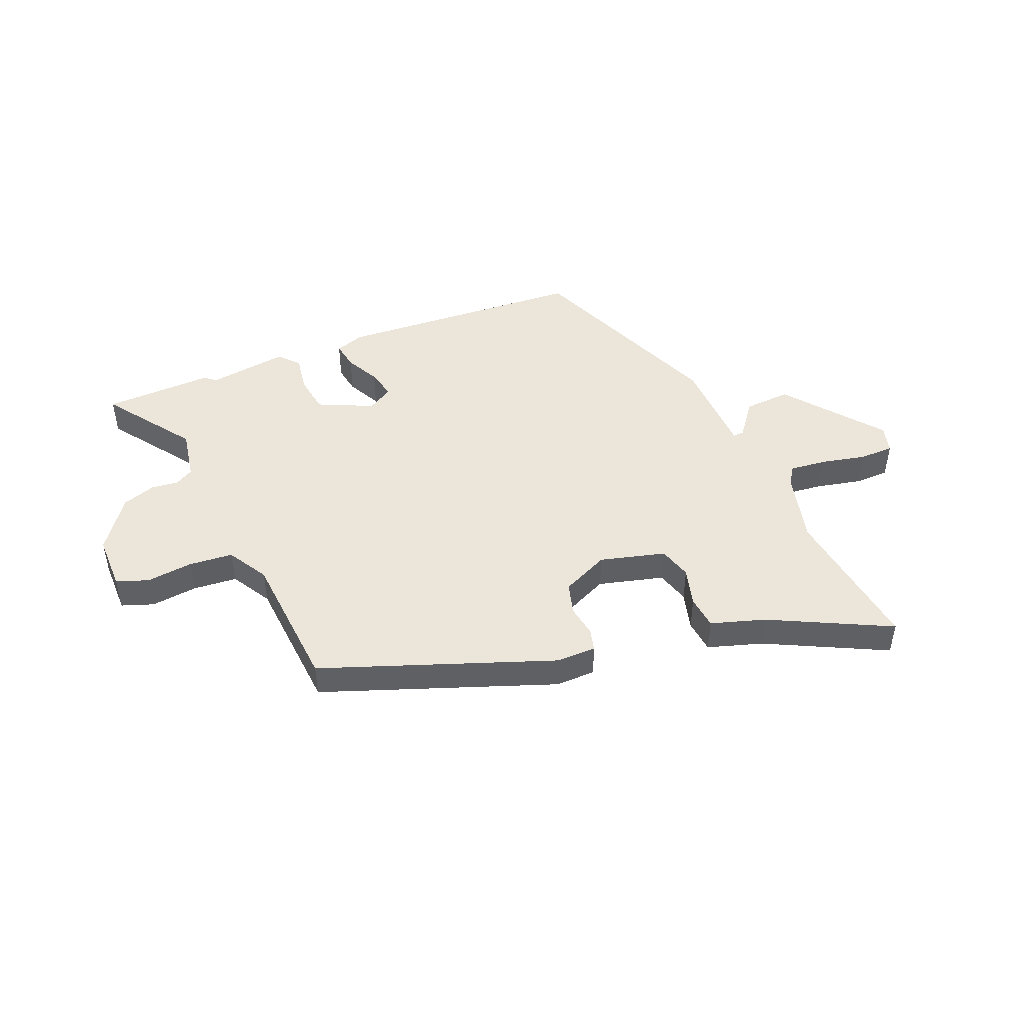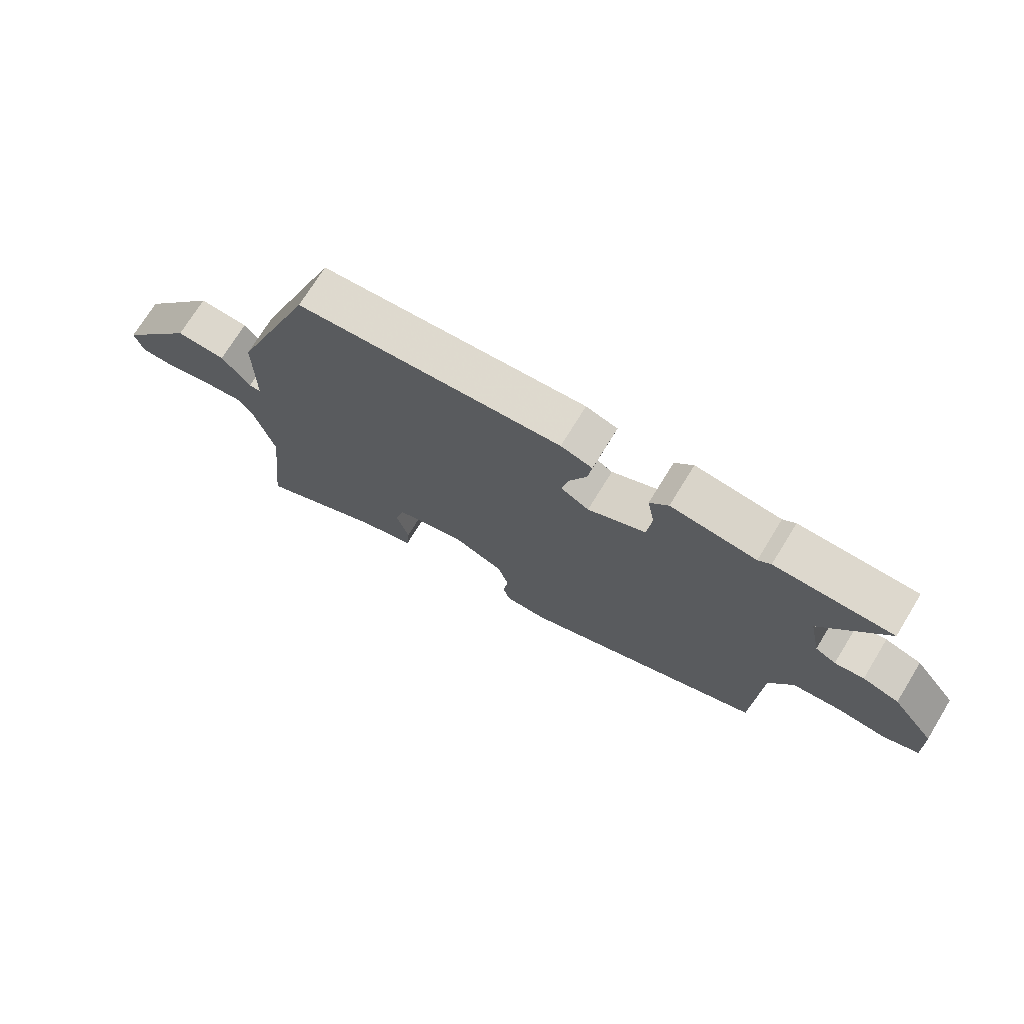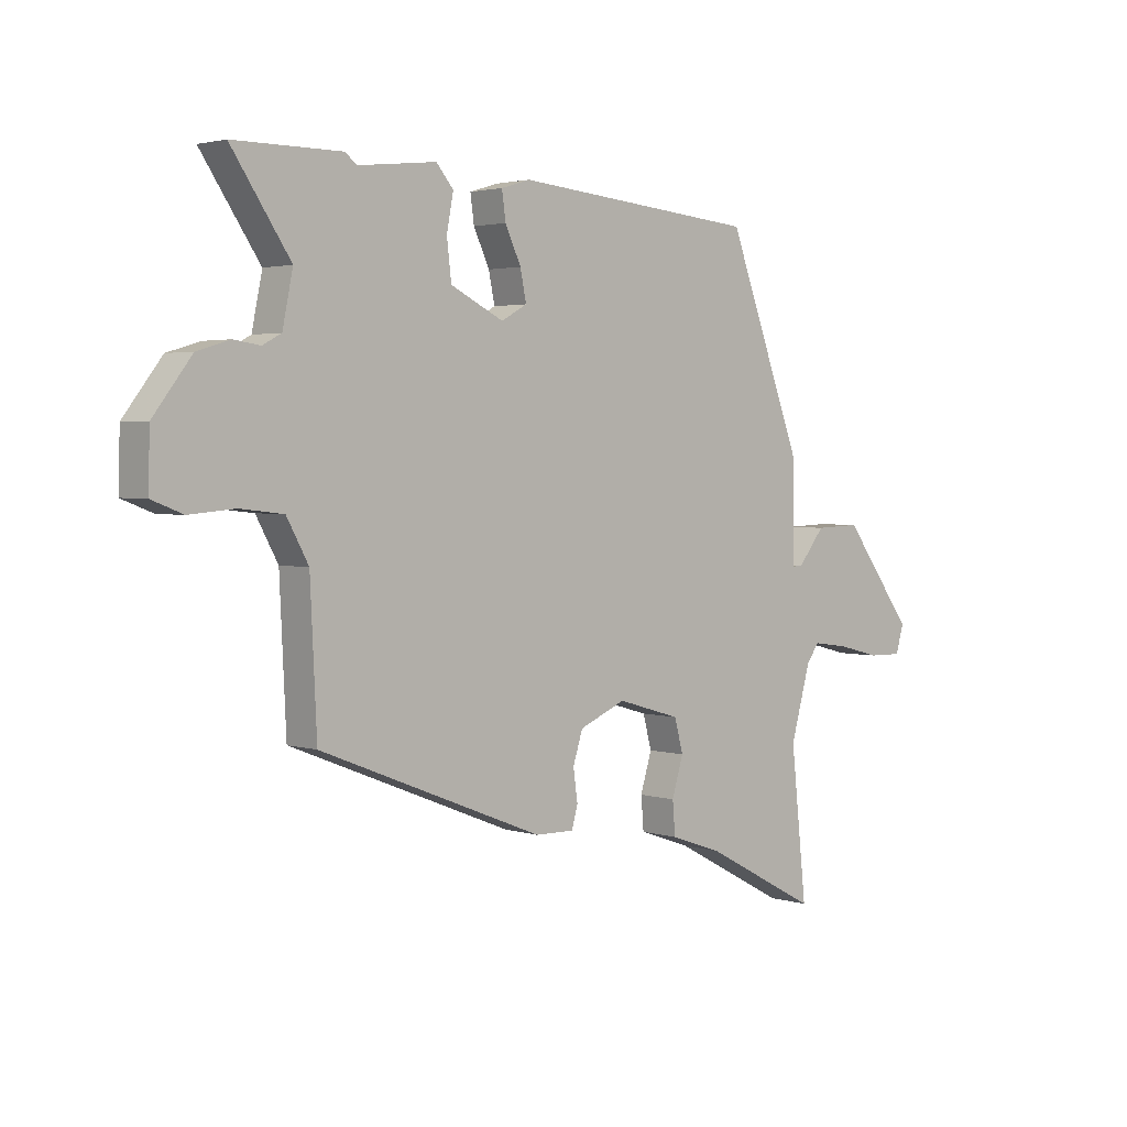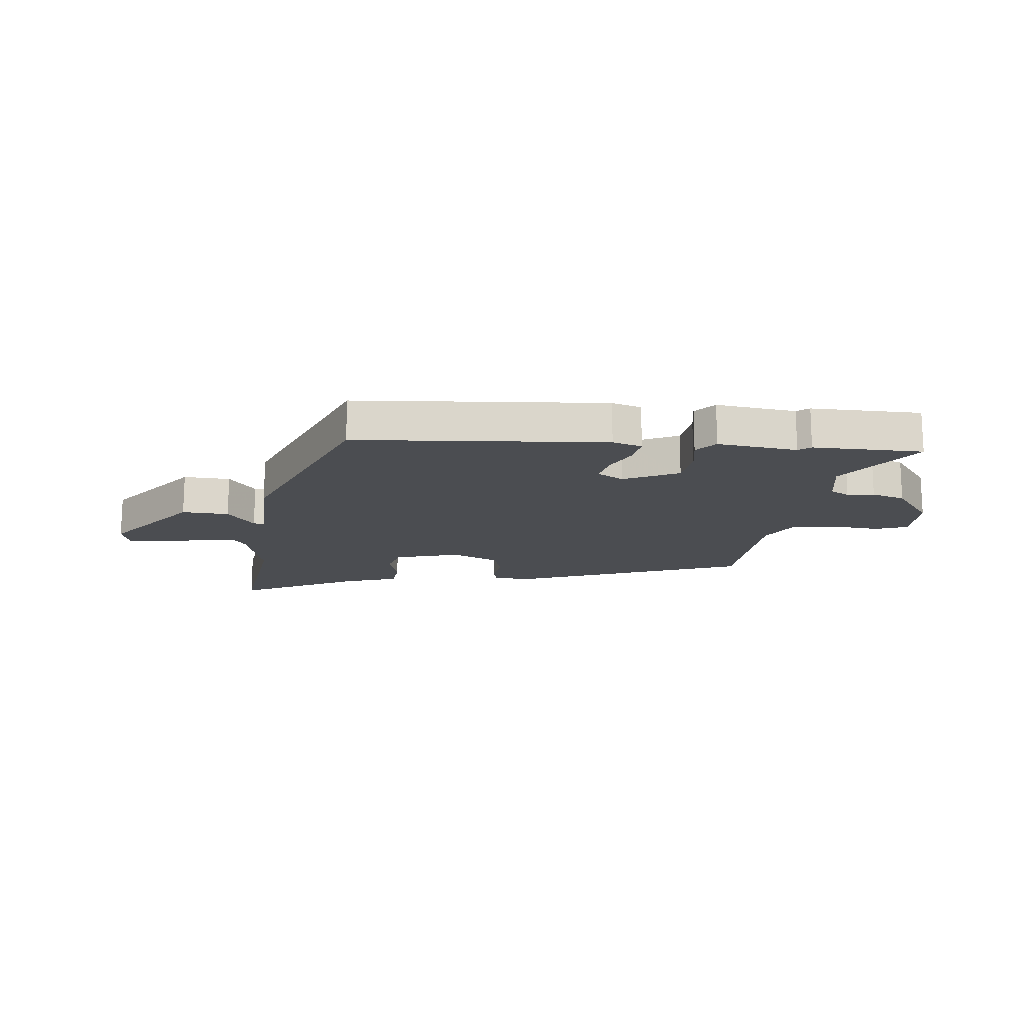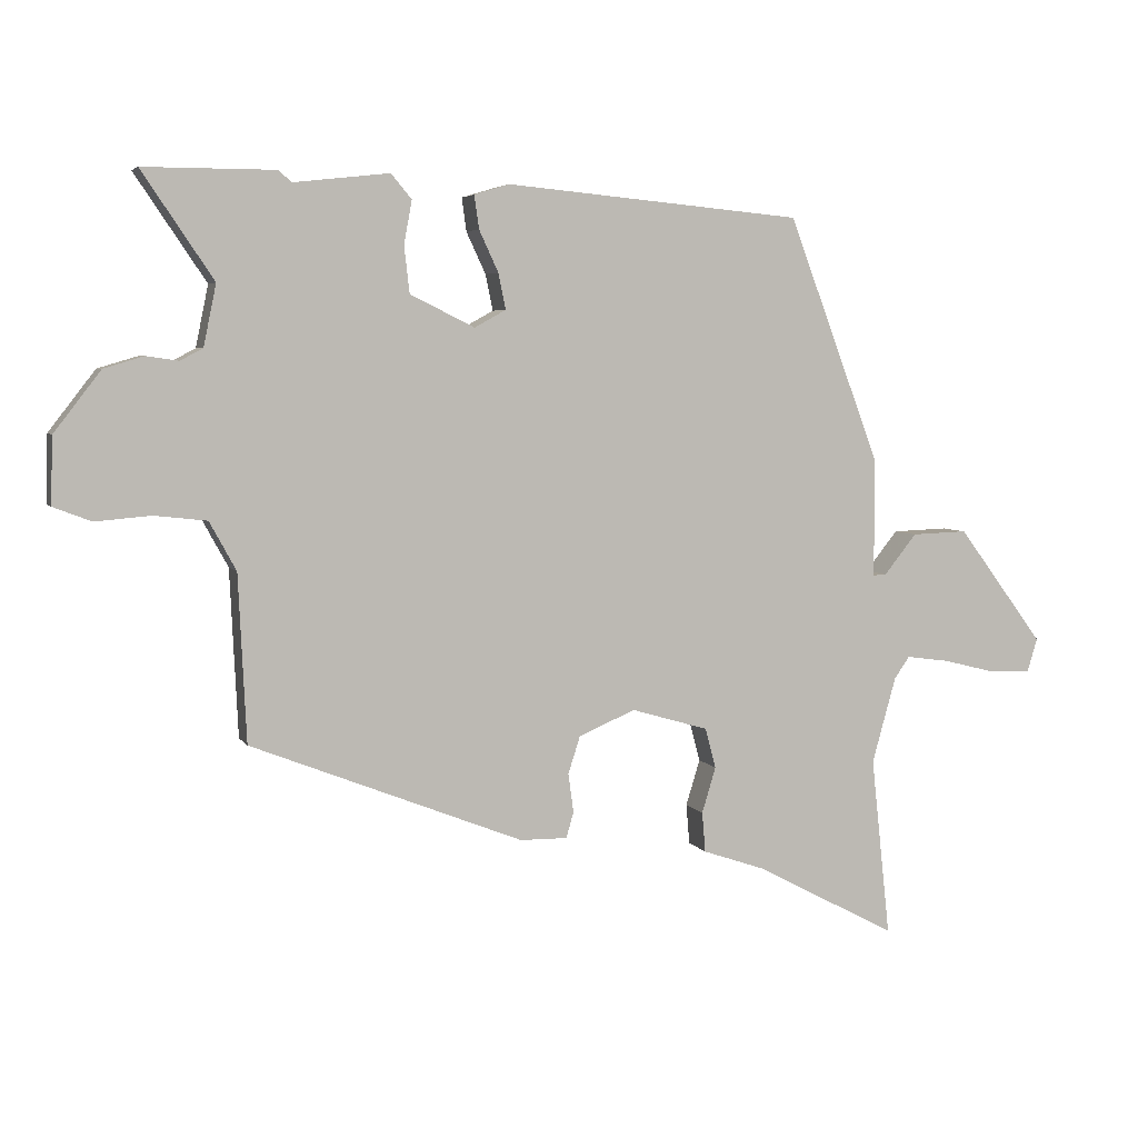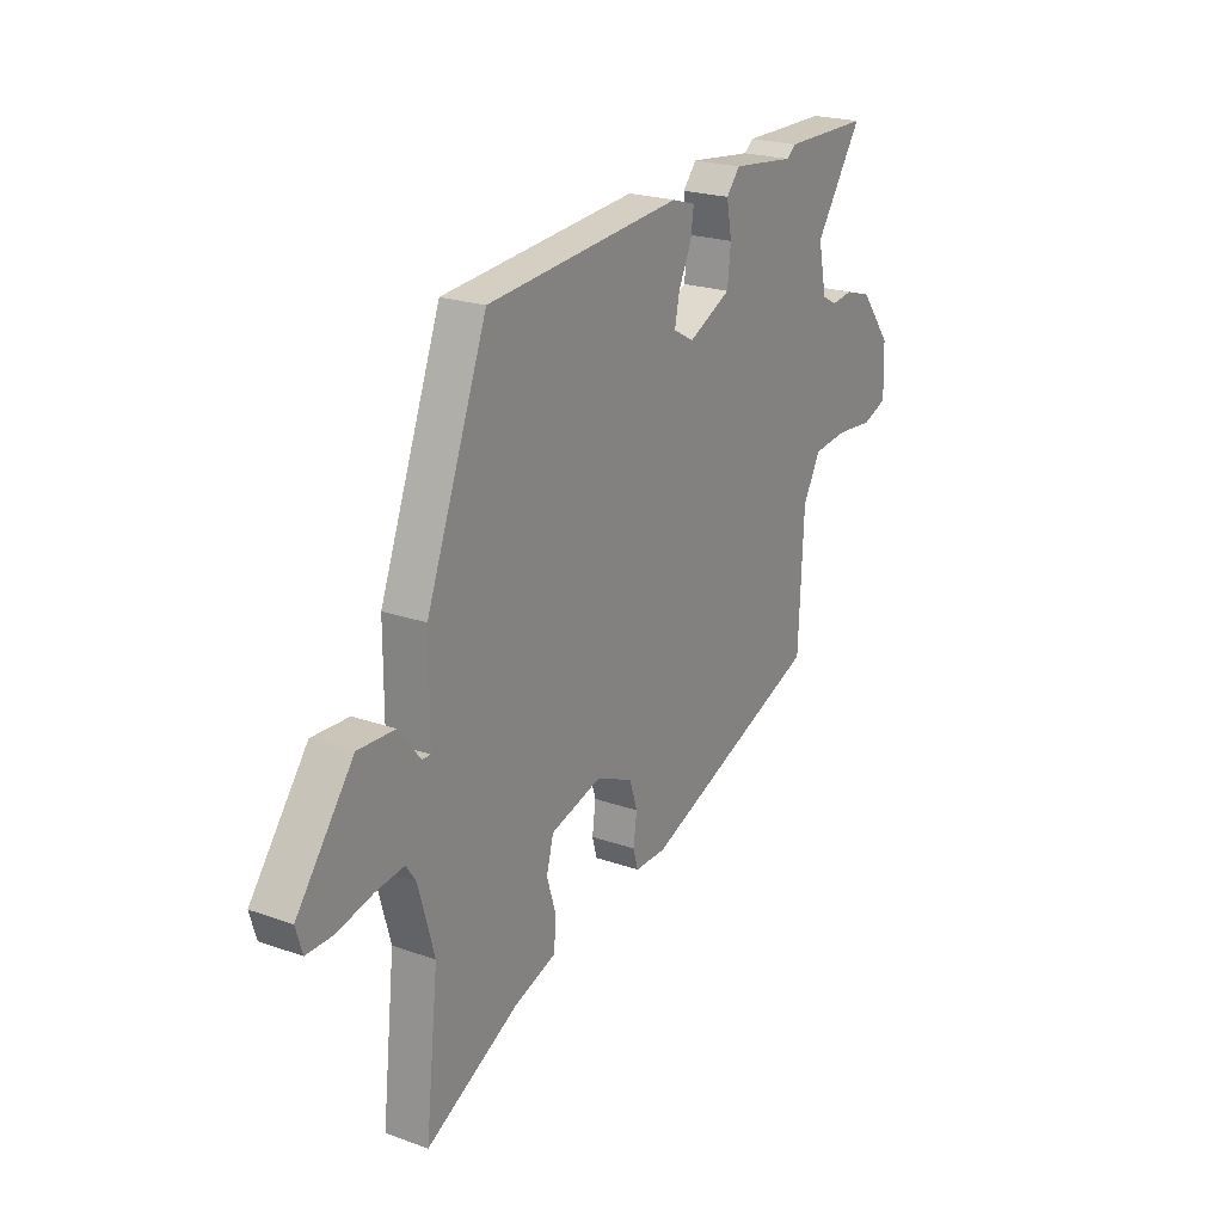
<metadata>
{"format":"obj","ext":"obj","renderer":"f3d","projection":"perspective","resolution":1024,"background":"white","views":[{"elev":46.9,"azim":156.0,"up":"+Y"},{"elev":72.3,"azim":31.5,"up":"+Z"},{"elev":2.7,"azim":136.9,"up":"+Z"},{"elev":-15.9,"azim":-6.9,"up":"+Y"},{"elev":4.9,"azim":162.5,"up":"+Z"},{"elev":22.0,"azim":-58.1,"up":"+Z"}]}
</metadata>
<code>
v -0.347 0.07 0.446
v 0.099 0.07 0.487
v 0.152 0.07 0.471
v 0.145 0.07 0.421
v 0.116 0.07 0.359
v 0.105 0.07 0.305
v 0.152 0.07 0.279
v 0.249 0.07 0.327
v 0.257 0.07 0.397
v 0.245 0.07 0.462
v 0.276 0.07 0.499
v 0.419 0.07 0.483
v 0.44 0.07 0.5
v 0.636 0.07 0.5
v 0.529 0.07 0.341
v 0.548 0.07 0.249
v 0.582 0.07 0.231
v 0.63 0.07 0.238
v 0.69 0.07 0.22
v 0.76 0.07 0.129
v 0.763 0.07 0.029
v 0.706 0.07 0.007
v 0.623 0.07 0.014
v 0.544 0.07 0.005
v 0.504 0.07 -0.068
v 0.492 0.07 -0.319
v 0.083 0.07 -0.481
v 0.012 0.07 -0.482
v 0.001 0.07 -0.443
v 0.009 0.07 -0.385
v -0.009 0.07 -0.329
v -0.094 0.07 -0.293
v -0.21 0.07 -0.327
v -0.226 0.07 -0.387
v -0.205 0.07 -0.456
v -0.21 0.07 -0.516
v -0.306 0.07 -0.549
v -0.517 0.07 -0.661
v -0.488 0.07 -0.391
v -0.524 0.07 -0.262
v -0.547 0.07 -0.229
v -0.613 0.07 -0.238
v -0.692 0.07 -0.258
v -0.754 0.07 -0.259
v -0.769 0.07 -0.209
v -0.639 0.07 -0.035
v -0.555 0.07 -0.038
v -0.506 0.07 -0.099
v -0.486 0.07 -0.1
v -0.486 0.07 0.078
v -0.347 0 0.446
v 0.099 0 0.487
v 0.152 0 0.471
v 0.145 0 0.421
v 0.116 0 0.359
v 0.105 0 0.305
v 0.152 0 0.279
v 0.249 0 0.327
v 0.257 0 0.397
v 0.245 0 0.462
v 0.276 0 0.499
v 0.419 0 0.483
v 0.44 0 0.5
v 0.636 0 0.5
v 0.529 0 0.341
v 0.548 0 0.249
v 0.582 0 0.231
v 0.63 0 0.238
v 0.69 0 0.22
v 0.76 0 0.129
v 0.763 0 0.029
v 0.706 0 0.007
v 0.623 0 0.014
v 0.544 0 0.005
v 0.504 0 -0.068
v 0.492 0 -0.319
v 0.083 0 -0.481
v 0.012 0 -0.482
v 0.001 0 -0.443
v 0.009 0 -0.385
v -0.009 0 -0.329
v -0.094 0 -0.293
v -0.21 0 -0.327
v -0.226 0 -0.387
v -0.205 0 -0.456
v -0.21 0 -0.516
v -0.306 0 -0.549
v -0.517 0 -0.661
v -0.488 0 -0.391
v -0.524 0 -0.262
v -0.547 0 -0.229
v -0.613 0 -0.238
v -0.692 0 -0.258
v -0.754 0 -0.259
v -0.769 0 -0.209
v -0.639 0 -0.035
v -0.555 0 -0.038
v -0.506 0 -0.099
v -0.486 0 -0.1
v -0.486 0 0.078
f 49 50 1 2
f 45 46 47 48
f 45 48 49
f 42 43 44 45
f 41 42 45 49
f 40 41 49 2
f 37 38 39
f 34 35 36 37
f 33 34 37 39
f 32 33 39 40
f 27 28 29 30
f 25 26 27 30
f 24 25 30 31
f 20 21 22 23
f 20 23 24
f 17 18 19 20
f 16 17 20 24
f 15 16 24 31
f 12 13 14 15
f 9 10 11 12
f 8 9 12 15
f 7 8 15 31
f 2 3 4 5
f 32 40 2 5
f 6 7 31 32
f 5 6 32
f 52 51 100 99
f 98 97 96 95
f 99 98 95
f 95 94 93 92
f 99 95 92 91
f 52 99 91 90
f 89 88 87
f 87 86 85 84
f 89 87 84 83
f 90 89 83 82
f 80 79 78 77
f 80 77 76 75
f 81 80 75 74
f 73 72 71 70
f 74 73 70
f 70 69 68 67
f 74 70 67 66
f 81 74 66 65
f 65 64 63 62
f 62 61 60 59
f 65 62 59 58
f 81 65 58 57
f 55 54 53 52
f 55 52 90 82
f 82 81 57 56
f 82 56 55
f 1 51 52 2
f 2 52 53 3
f 3 53 54 4
f 4 54 55 5
f 5 55 56 6
f 6 56 57 7
f 7 57 58 8
f 8 58 59 9
f 9 59 60 10
f 10 60 61 11
f 11 61 62 12
f 12 62 63 13
f 13 63 64 14
f 14 64 65 15
f 15 65 66 16
f 16 66 67 17
f 17 67 68 18
f 18 68 69 19
f 19 69 70 20
f 20 70 71 21
f 21 71 72 22
f 22 72 73 23
f 23 73 74 24
f 24 74 75 25
f 25 75 76 26
f 26 76 77 27
f 27 77 78 28
f 28 78 79 29
f 29 79 80 30
f 30 80 81 31
f 31 81 82 32
f 32 82 83 33
f 33 83 84 34
f 34 84 85 35
f 35 85 86 36
f 36 86 87 37
f 37 87 88 38
f 38 88 89 39
f 39 89 90 40
f 40 90 91 41
f 41 91 92 42
f 42 92 93 43
f 43 93 94 44
f 44 94 95 45
f 45 95 96 46
f 46 96 97 47
f 47 97 98 48
f 48 98 99 49
f 49 99 100 50
f 50 100 51 1

</code>
